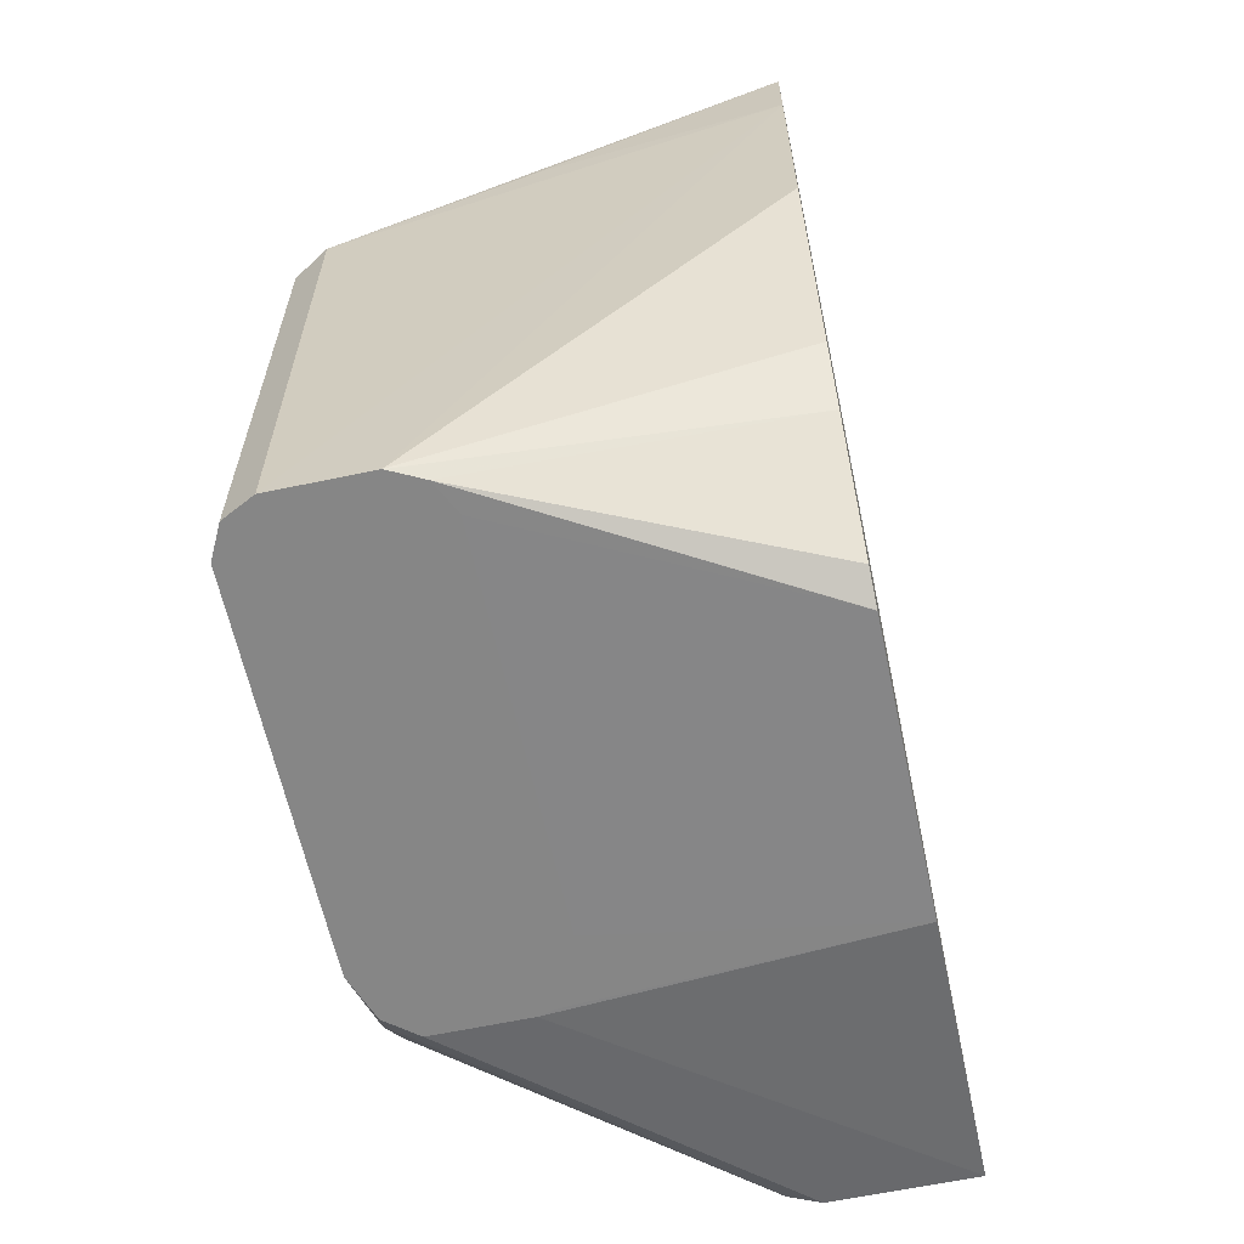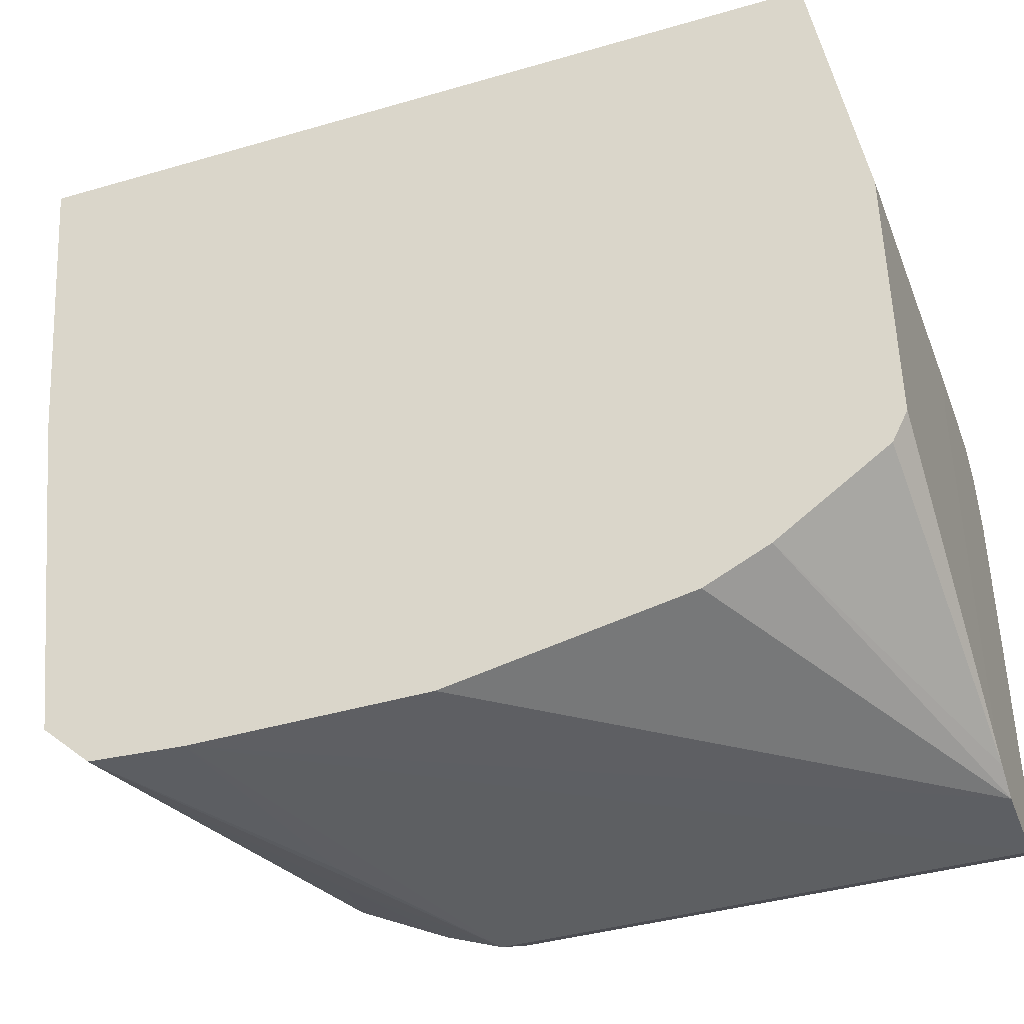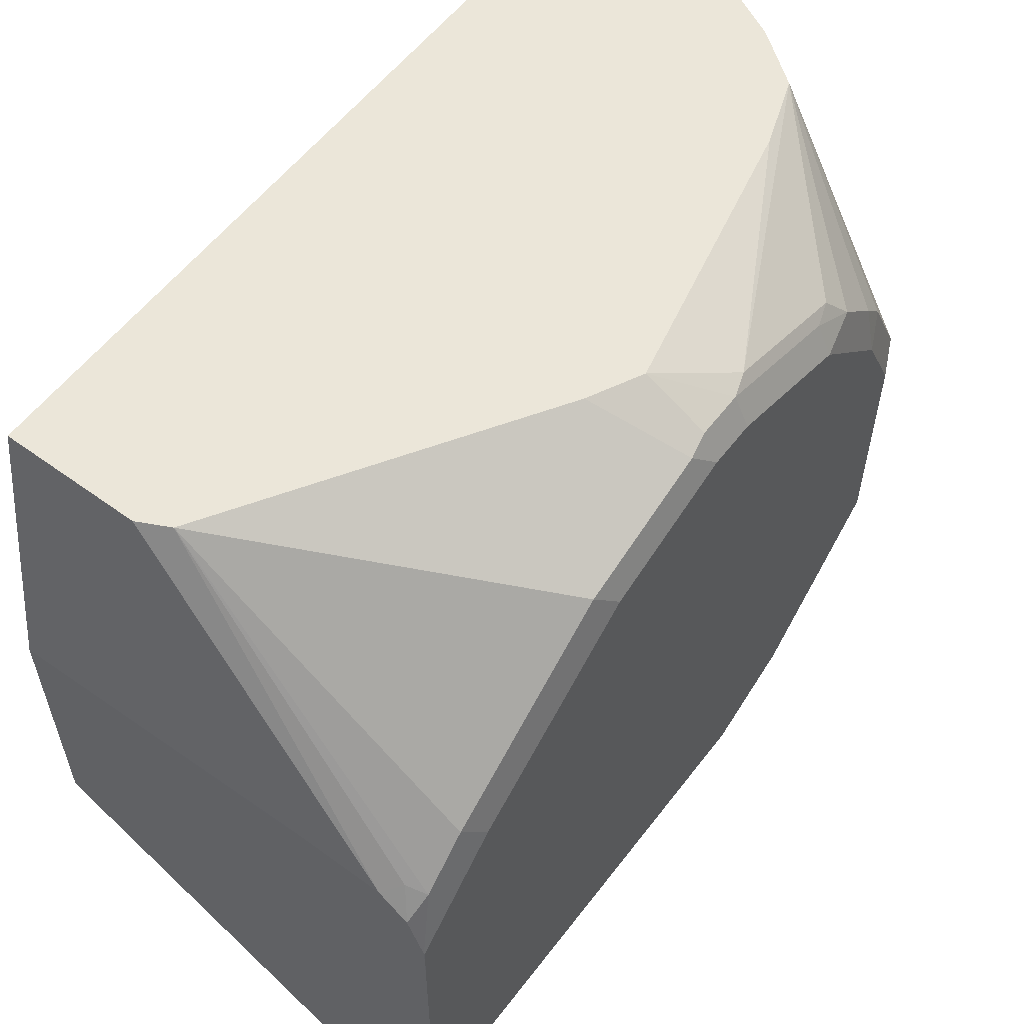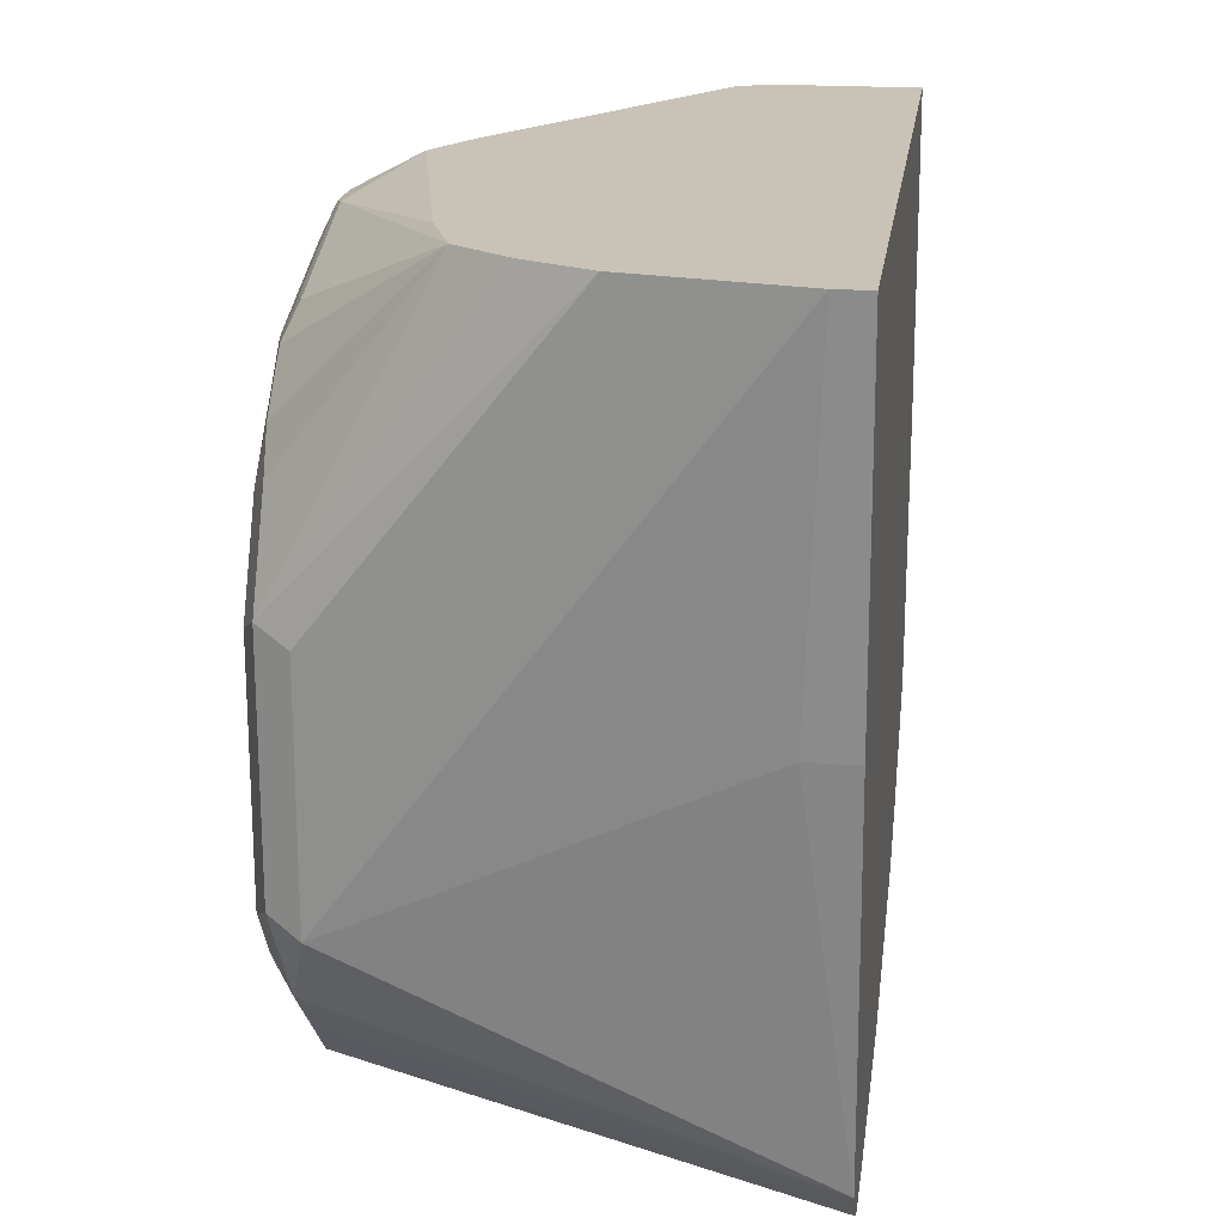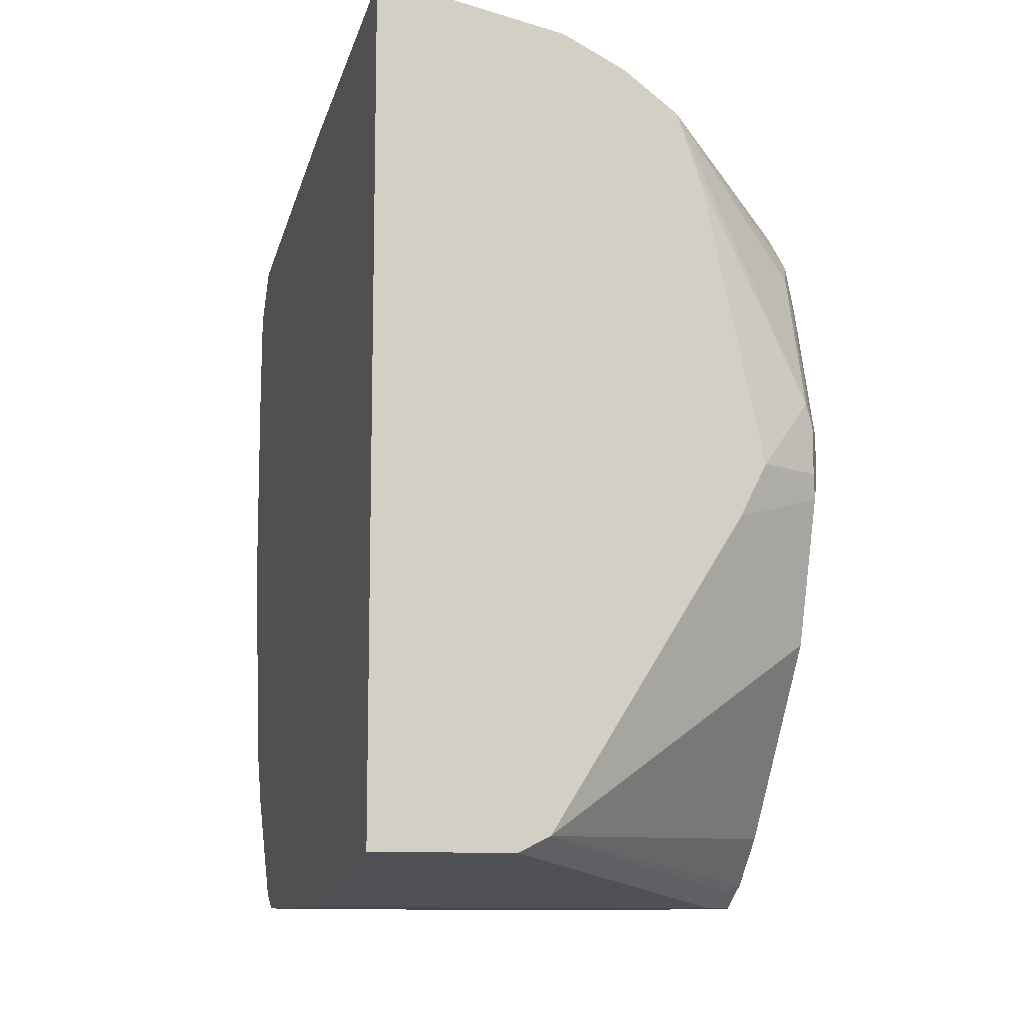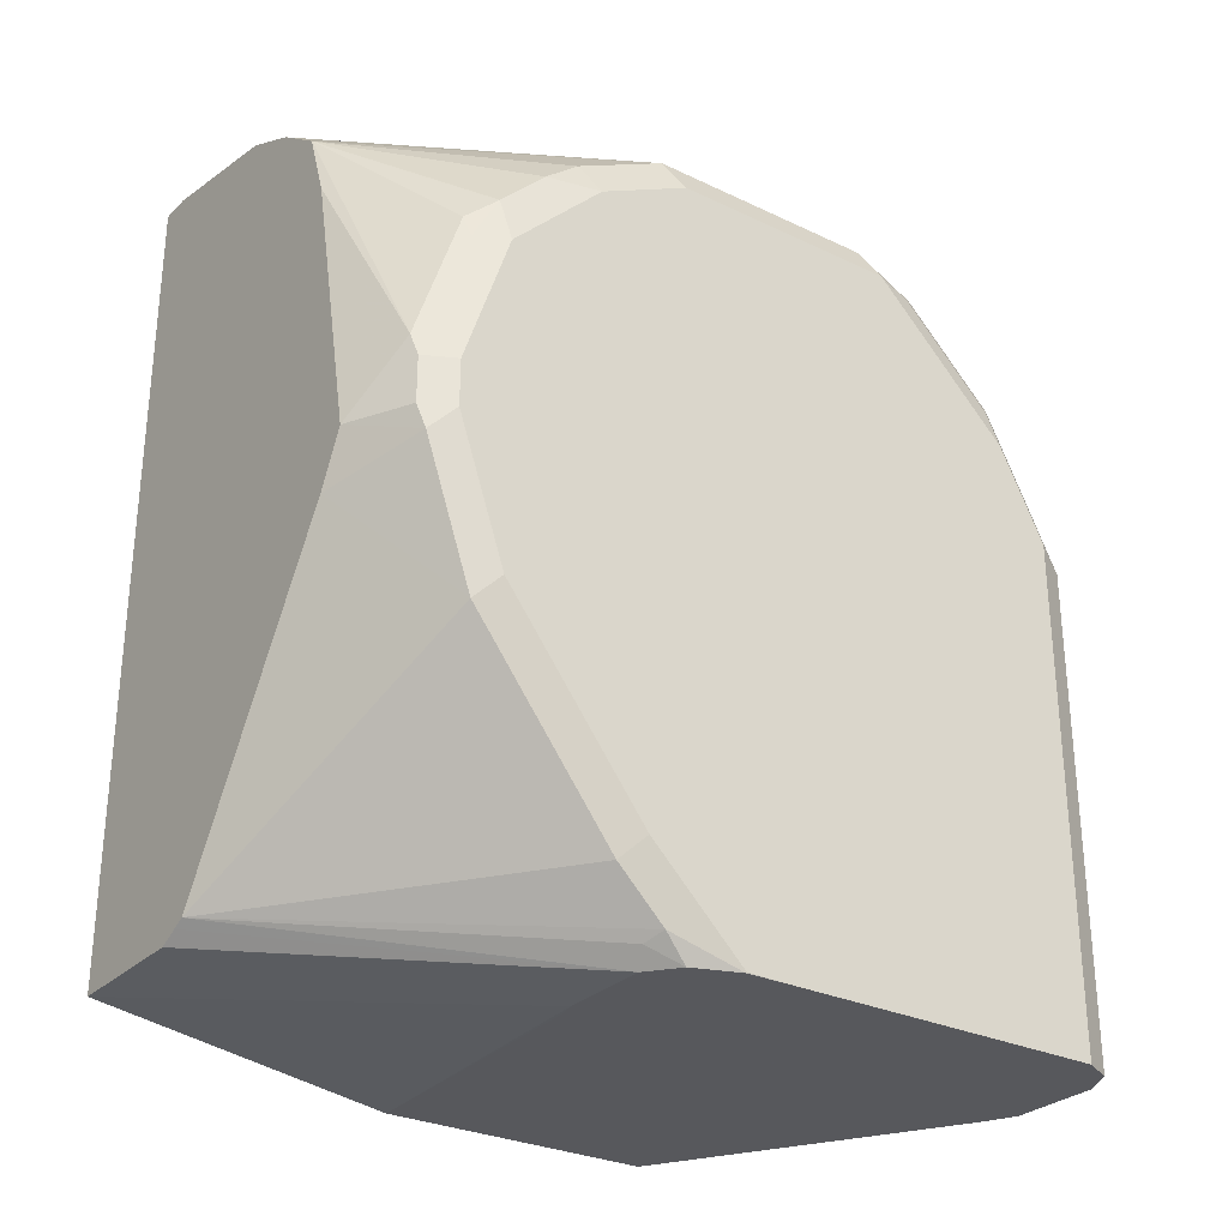
<metadata>
{"format":"obj","ext":"obj","renderer":"f3d","projection":"perspective","resolution":1024,"background":"white","views":[{"elev":-62.2,"azim":-167.9,"up":"+Y"},{"elev":-39.8,"azim":-70.2,"up":"+Z"},{"elev":57.4,"azim":37.1,"up":"+Z"},{"elev":19.4,"azim":-172.2,"up":"+Z"},{"elev":-10.7,"azim":-14.5,"up":"+Y"},{"elev":-28.8,"azim":54.5,"up":"+Y"}]}
</metadata>
<code>
v 0.06682 -0.2331 -0.36
v 0.06682 -0.2497 -0.4663
v 0.1829 -0.25 -0.4581
v 0.1166 -0.2331 -0.36
v 0.06682 0.06143 -0.36
v 0.06682 -0.2497 -0.5661
v 0.1665 -0.25 -0.4995
v 0.1666 -0.25 -0.483
v 0.1723 -0.25 -0.466
v 0.1766 -0.25 -0.4596
v 0.2162 -0.25 -0.4581
v 0.1235 -0.2297 -0.36
v 0.07809 0.06143 -0.36
v 0.06682 0.04993 -0.4829
v 0.06682 -0.2497 -0.5663
v 0.1721 -0.25 -0.6272
v 0.172 -0.25 -0.627
v 0.1665 -0.25 -0.6161
v 0.2269 -0.25 -0.4665
v 0.222 -0.2442 -0.4551
v 0.1277 -0.2276 -0.36
v 0.08327 0.04993 -0.4829
v 0.1332 0.04993 -0.36
v 0.2165 0.03329 -0.4663
v 0.2165 0.03329 -0.5495
v 0.06682 0.03286 -0.6157
v 0.06682 -0.2442 -0.5772
v 0.183 -0.25 -0.6327
v 0.06682 -0.2054 -0.605
v 0.233 -0.25 -0.4827
v 0.229 -0.2414 -0.4579
v 0.229 -0.2248 -0.4413
v 0.229 -0.1582 -0.3913
v 0.1956 -0.1187 -0.36
v 0.1458 0.04365 -0.36
v 0.2276 0.02774 -0.4607
v 0.2276 0.02774 -0.5439
v 0.222 0.02219 -0.5717
v 0.06682 0.01554 -0.6317
v 0.222 0.005545 -0.5883
v 0.222 -0.01113 -0.605
v 0.1832 -0.25 -0.6327
v 0.06682 -0.1941 -0.6106
v 0.233 -0.25 -0.4829
v 0.2331 -0.2497 -0.4829
v 0.2331 -0.2165 -0.4496
v 0.2331 -0.1498 -0.3997
v 0.229 -0.1082 -0.3747
v 0.205 -0.09991 -0.36
v 0.1554 0.03884 -0.36
v 0.1744 0.02457 -0.36
v 0.2276 0.01109 -0.4274
v 0.2331 0.01664 -0.4663
v 0.2331 0.01664 -0.5495
v 0.2303 0.01387 -0.5634
v 0.06682 -0.01762 -0.6335
v 0.1748 -0.025 -0.6244
v 0.2165 -0.06662 -0.6327
v 0.1499 -0.03333 -0.6327
v 0.2303 -0.002778 -0.58
v 0.2303 -0.01945 -0.5967
v 0.222 -0.04442 -0.6216
v 0.2165 -0.25 -0.6327
v 0.06682 -0.1832 -0.6161
v 0.06682 -0.09991 -0.6327
v 0.2331 -0.25 -0.4995
v 0.2331 -0.09991 -0.383
v 0.2276 -0.09991 -0.3719
v 0.2276 -0.08326 -0.3719
v 0.2248 -0.07494 -0.3705
v 0.1832 -3.75e-06 -0.36
v 0.2248 -0.025 -0.3872
v 0.229 -0.01668 -0.3976
v 0.229 -3.75e-06 -0.4142
v 0.2331 -3.75e-06 -0.433
v 0.2331 -3.75e-06 -0.5661
v 0.2276 -0.07216 -0.6272
v 0.217 -0.25 -0.6325
v 0.2331 -0.03333 -0.5994
v 0.2303 -0.05274 -0.6133
v 0.2331 -0.25 -0.6161
v 0.2331 -0.08326 -0.383
v 0.2276 -0.03333 -0.3886
v 0.2331 -0.03333 -0.3997
v 0.2331 -0.06662 -0.6161
v 0.2276 -0.25 -0.6272
f 40 60 61
f 42 65 56
f 40 61 41
f 41 61 80
f 41 80 62
f 41 62 57
f 42 64 65
f 42 56 63
f 45 76 54
f 45 66 81
f 45 81 85
f 45 85 79
f 45 79 76
f 45 53 75
f 45 54 53
f 45 75 84
f 39 59 56
f 44 66 45
f 39 58 59
f 33 47 67
f 39 41 57
f 31 46 32
f 45 84 82
f 32 46 47
f 32 47 33
f 33 67 48
f 33 48 34
f 34 48 49
f 35 50 36
f 36 51 52
f 36 52 53
f 36 53 54
f 36 54 37
f 36 50 51
f 37 54 38
f 38 54 55
f 38 55 60
f 38 60 40
f 39 57 58
f 45 82 67
f 73 84 74
f 45 47 46
f 61 79 85
f 61 85 80
f 62 80 77
f 67 82 69
f 67 69 68
f 69 82 84
f 69 84 83
f 69 83 72
f 69 72 70
f 72 83 73
f 73 83 84
f 74 84 75
f 77 80 85
f 77 85 81
f 77 81 86
f 77 86 78
f 31 45 46
f 60 76 79
f 60 79 61
f 58 78 63
f 58 77 78
f 48 67 68
f 48 68 49
f 49 68 69
f 49 69 70
f 49 70 71
f 51 71 70
f 51 70 72
f 51 72 73
f 45 67 47
f 51 73 74
f 52 74 75
f 52 75 53
f 54 76 60
f 54 60 55
f 56 59 58
f 56 58 63
f 57 62 58
f 58 62 77
f 51 74 52
f 30 45 31
f 42 43 64
f 29 43 42
f 1 29 27
f 1 27 15
f 1 15 6
f 1 6 2
f 2 6 18
f 2 18 7
f 2 7 8
f 2 8 9
f 2 9 10
f 2 10 3
f 3 10 9
f 3 9 8
f 3 8 7
f 3 7 18
f 3 18 17
f 3 17 16
f 3 16 28
f 1 43 29
f 1 64 43
f 1 65 64
f 1 56 65
f 30 44 45
f 1 2 3
f 1 3 11
f 1 11 4
f 1 4 12
f 1 12 21
f 1 21 34
f 1 34 49
f 3 28 42
f 1 49 71
f 1 51 50
f 1 35 23
f 1 23 13
f 1 13 5
f 1 5 14
f 1 14 26
f 1 26 39
f 1 39 56
f 1 71 51
f 3 42 63
f 1 50 35
f 3 78 86
f 16 29 28
f 19 30 31
f 19 31 20
f 20 31 21
f 21 31 32
f 21 32 33
f 21 33 34
f 28 29 42
f 16 27 29
f 22 25 26
f 23 36 24
f 24 36 37
f 25 37 38
f 25 38 26
f 26 38 40
f 26 40 41
f 26 41 39
f 3 63 78
f 23 35 36
f 15 27 16
f 24 37 25
f 13 25 22
f 3 86 81
f 14 22 26
f 3 81 66
f 3 66 44
f 3 30 19
f 3 19 11
f 4 11 12
f 5 13 22
f 5 22 14
f 3 44 30
f 6 16 17
f 6 17 18
f 13 24 25
f 11 19 20
f 11 20 21
f 11 21 12
f 6 15 16
f 13 23 24

</code>
